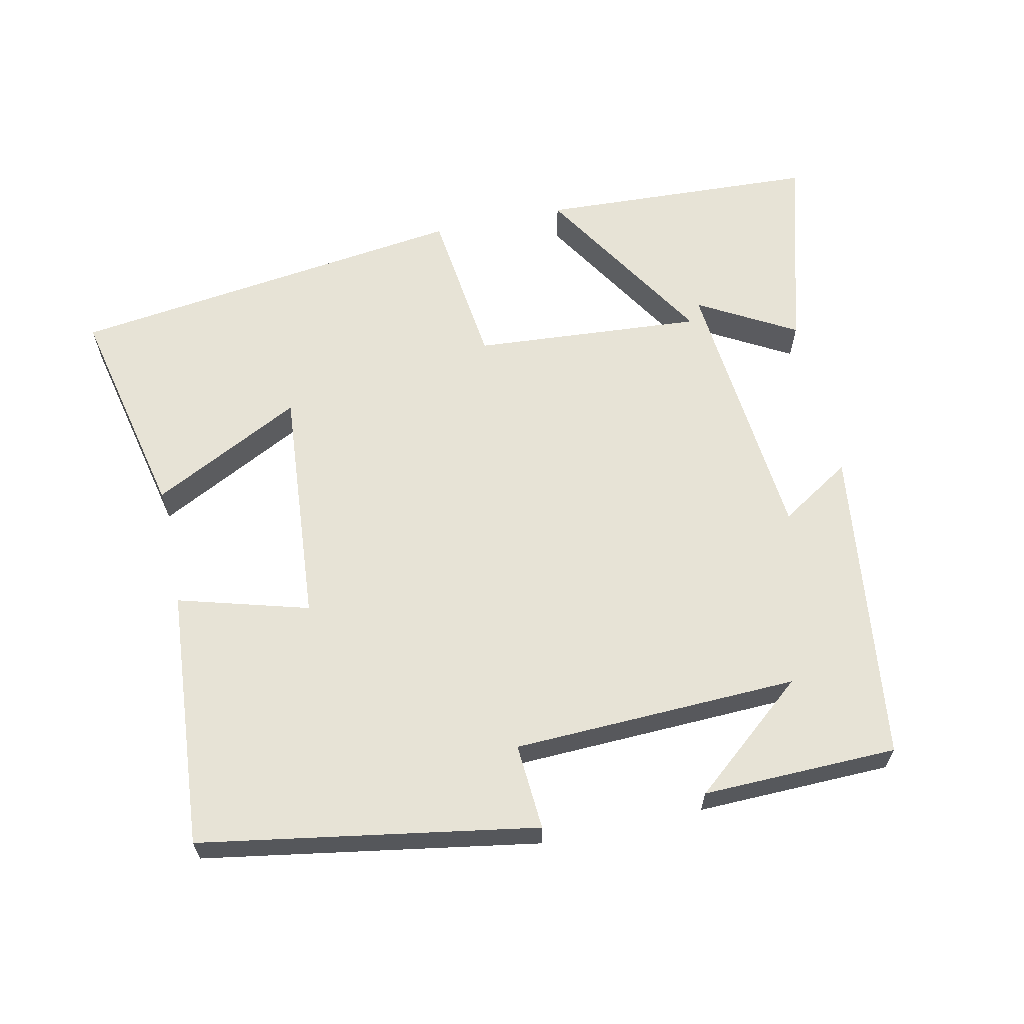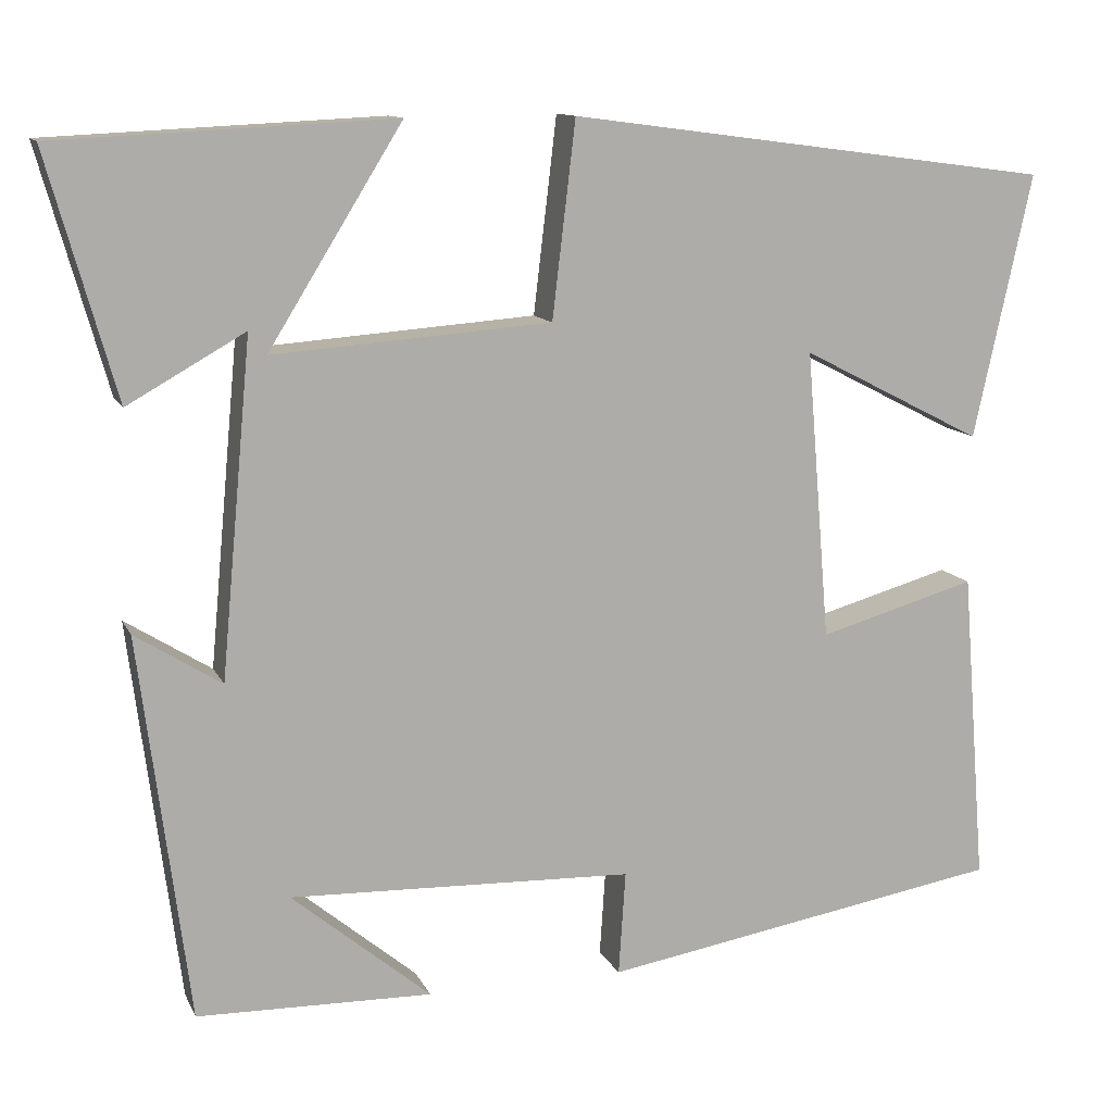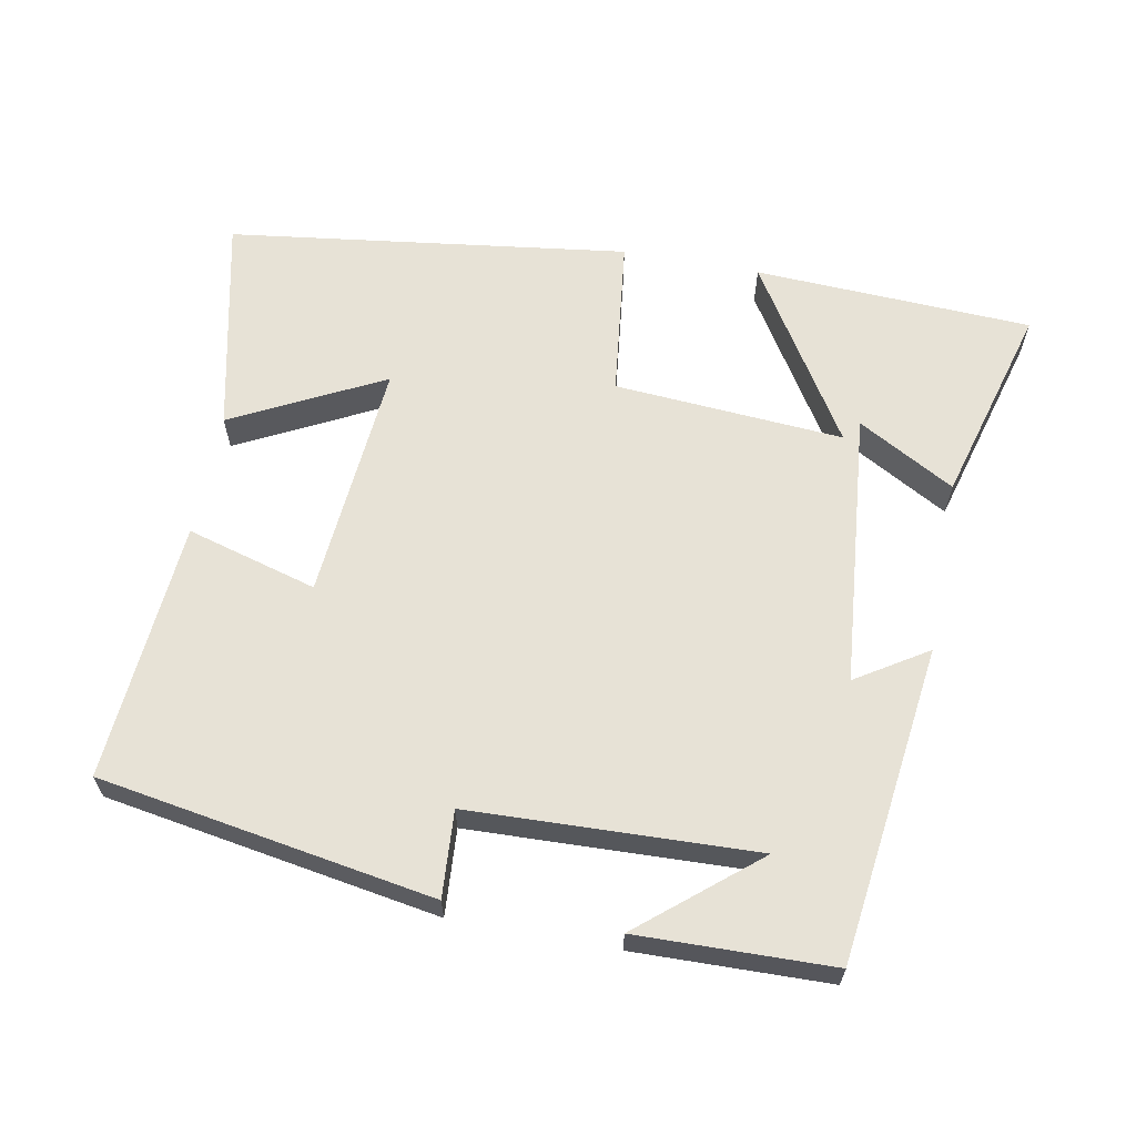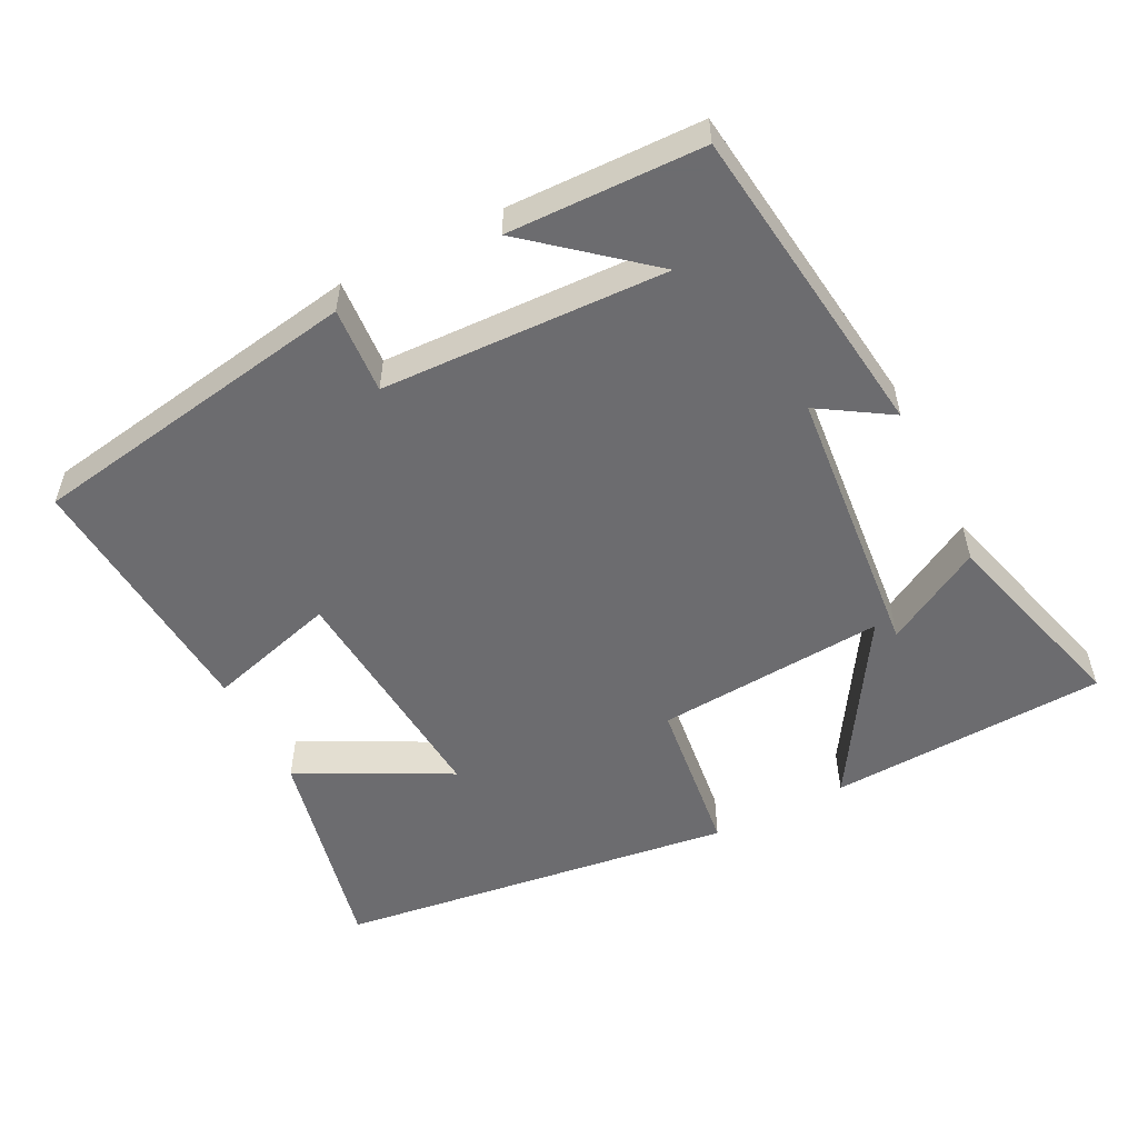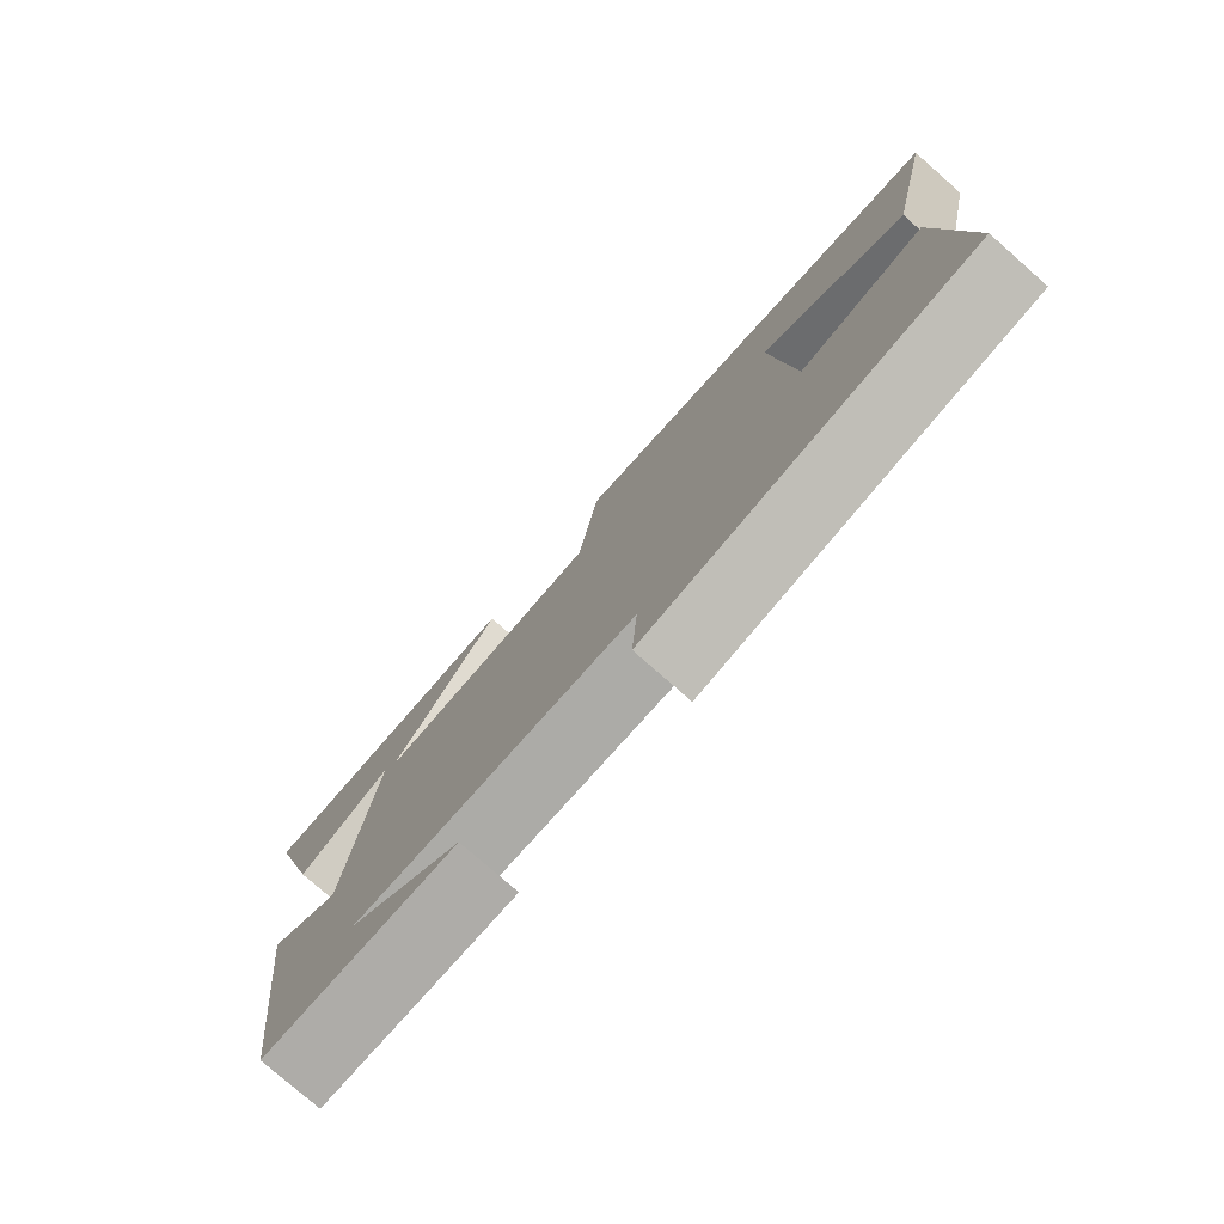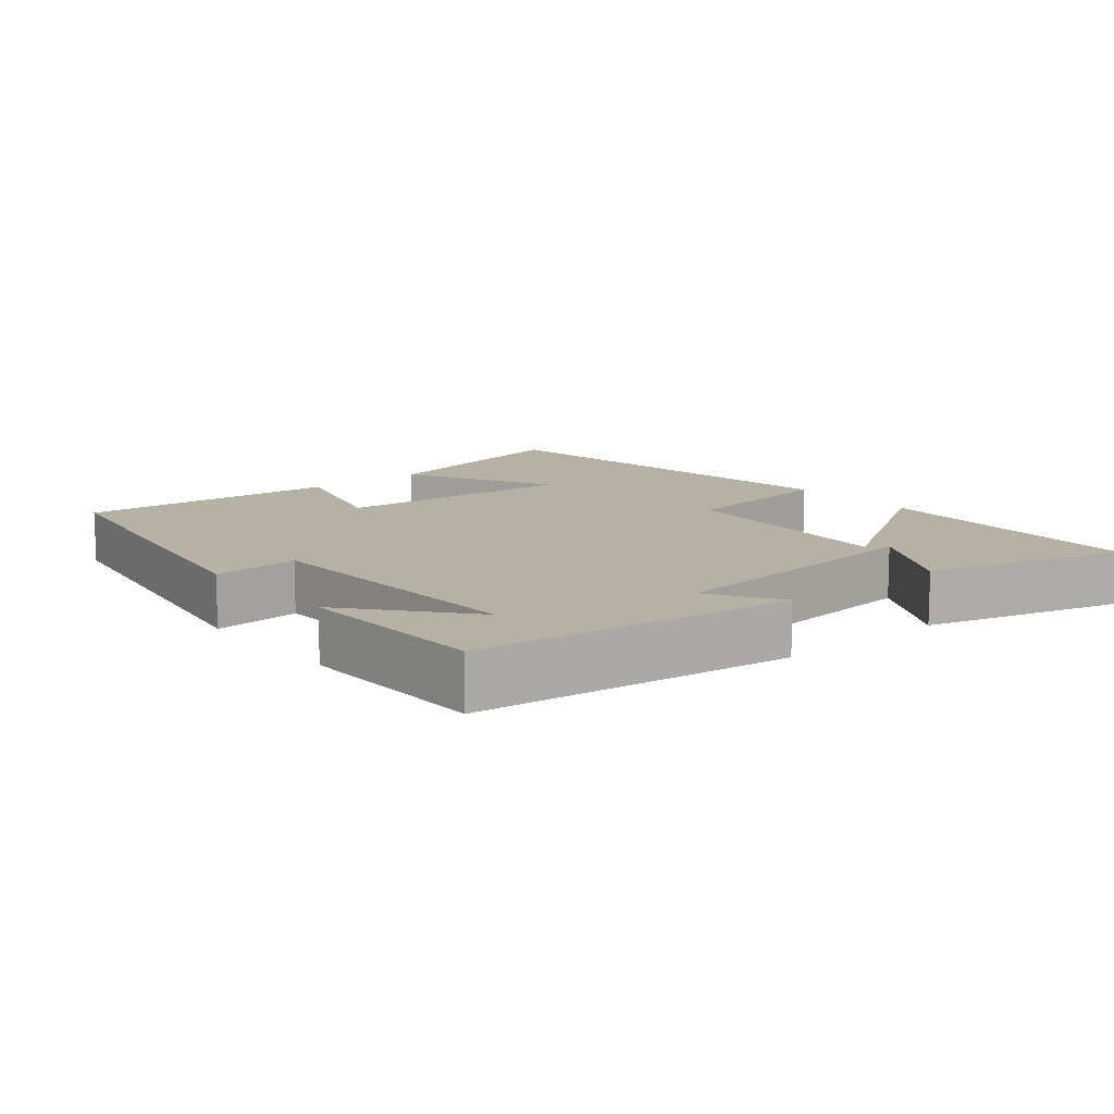
<metadata>
{"format":"obj","ext":"obj","renderer":"f3d","projection":"perspective","resolution":1024,"background":"white","views":[{"elev":62.7,"azim":167.8,"up":"+Y"},{"elev":11.9,"azim":-17.6,"up":"+Z"},{"elev":62.9,"azim":-169.4,"up":"+Y"},{"elev":-53.8,"azim":-153.1,"up":"+Y"},{"elev":-78.0,"azim":48.7,"up":"+Z"},{"elev":12.0,"azim":-129.8,"up":"+Y"}]}
</metadata>
<code>
v -0.443 0.07 -0.494
v -0.5 0.07 -0.048
v -0.4 0.07 -0.111
v -0.364 0.07 0.277
v -0.5 0.07 0.2
v -0.579 0.07 0.481
v -0.189 0.07 0.5
v -0.344 0.07 0.25
v -0.022 0.07 0.274
v 0.005 0.07 0.5
v 0.567 0.07 0.426
v 0.5 0.07 0.12
v 0.289 0.07 0.228
v 0.317 0.07 -0.108
v 0.5 0.07 -0.056
v 0.529 0.07 -0.421
v 0.06 0.07 -0.5
v 0.068 0.07 -0.379
v -0.332 0.07 -0.365
v -0.17 0.07 -0.5
v -0.443 0 -0.494
v -0.5 0 -0.048
v -0.4 0 -0.111
v -0.364 0 0.277
v -0.5 0 0.2
v -0.579 0 0.481
v -0.189 0 0.5
v -0.344 0 0.25
v -0.022 0 0.274
v 0.005 0 0.5
v 0.567 0 0.426
v 0.5 0 0.12
v 0.289 0 0.228
v 0.317 0 -0.108
v 0.5 0 -0.056
v 0.529 0 -0.421
v 0.06 0 -0.5
v 0.068 0 -0.379
v -0.332 0 -0.365
v -0.17 0 -0.5
f 19 20 1
f 16 17 18
f 15 16 18
f 14 15 18
f 13 14 18 19
f 10 11 12 13
f 9 10 13
f 8 9 13 19
f 4 5 6 7
f 4 7 8
f 3 4 8 19
f 1 2 3 19
f 21 40 39
f 38 37 36
f 38 36 35
f 38 35 34
f 39 38 34 33
f 33 32 31 30
f 33 30 29
f 39 33 29 28
f 27 26 25 24
f 28 27 24
f 39 28 24 23
f 39 23 22 21
f 1 21 22 2
f 2 22 23 3
f 3 23 24 4
f 4 24 25 5
f 5 25 26 6
f 6 26 27 7
f 7 27 28 8
f 8 28 29 9
f 9 29 30 10
f 10 30 31 11
f 11 31 32 12
f 12 32 33 13
f 13 33 34 14
f 14 34 35 15
f 15 35 36 16
f 16 36 37 17
f 17 37 38 18
f 18 38 39 19
f 19 39 40 20
f 20 40 21 1

</code>
